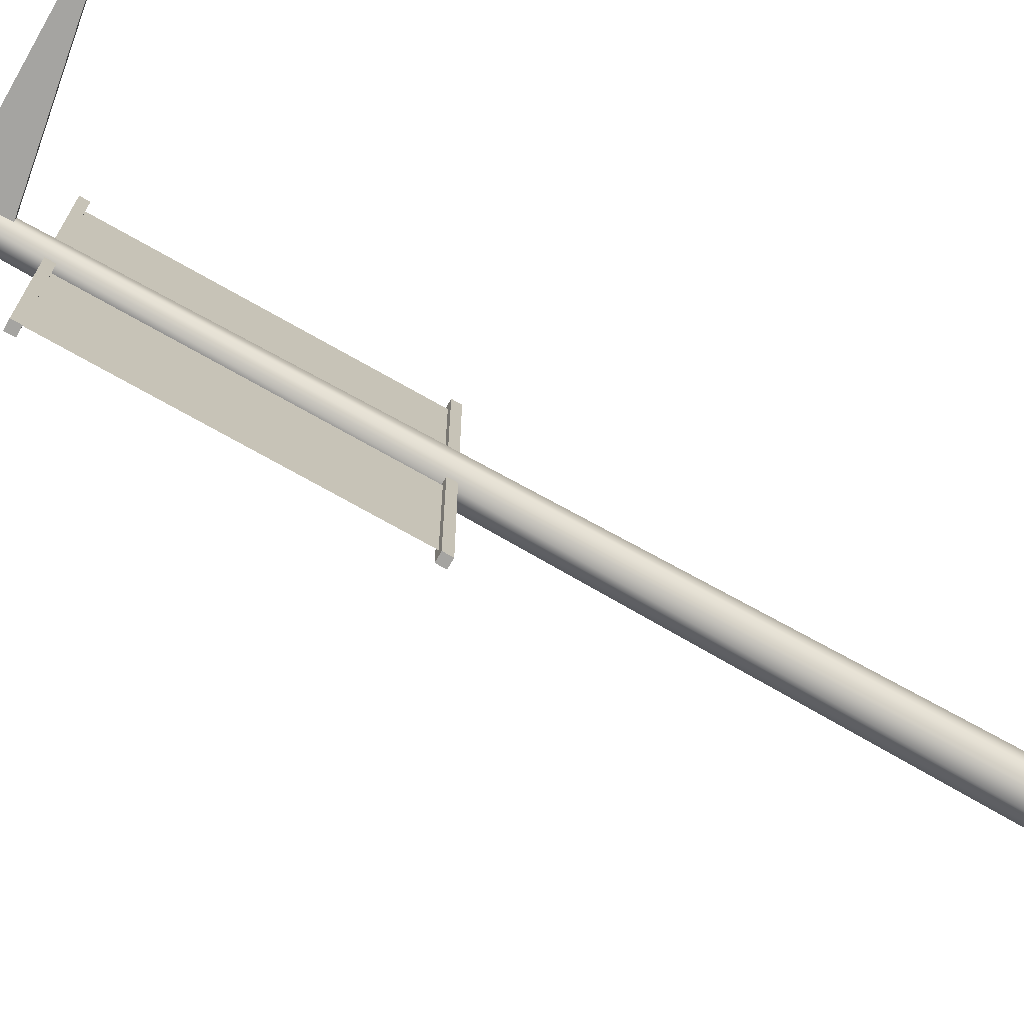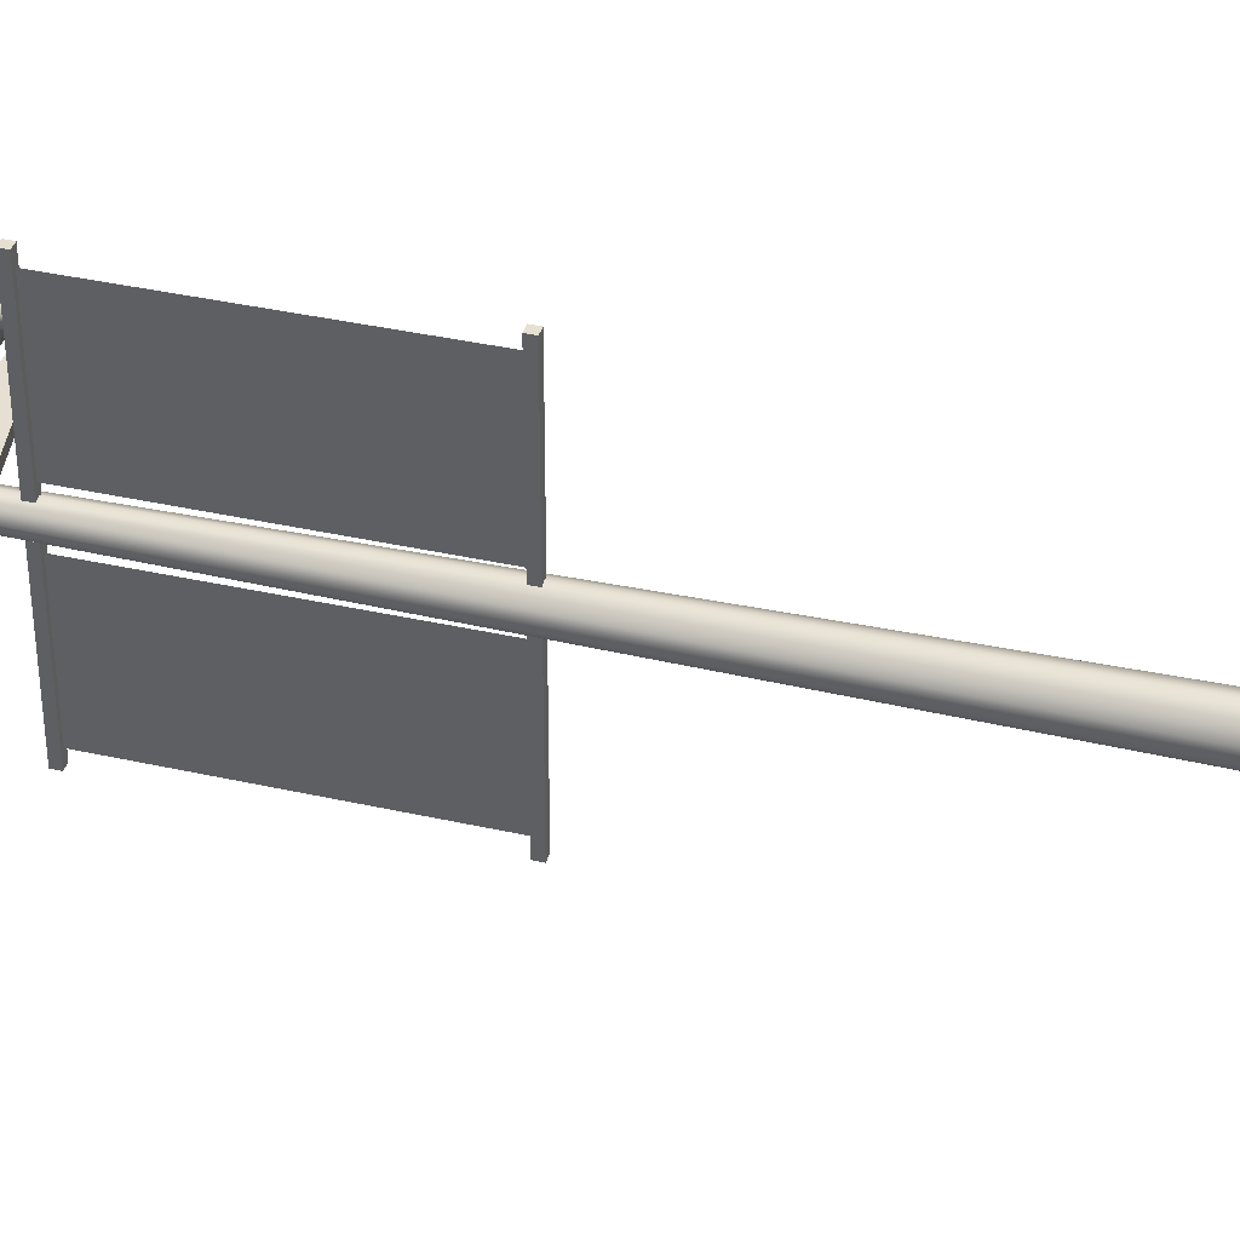
<metadata>
{"format":"obj","ext":"obj","renderer":"f3d","projection":"perspective","resolution":1024,"background":"white","views":[{"elev":-73.4,"azim":-119.5,"up":"+Z"},{"elev":37.7,"azim":-73.9,"up":"+Z"}]}
</metadata>
<code>
v 0.003564 -0.2193 0.1469
v -0.003564 -0.2265 0.1469
v 0.003564 -0.2265 0.1469
v -0.003564 -0.2193 0.1469
v 0.003564 -0.2265 0.01001
v -0.003564 -0.2193 0.01001
v -0.003564 -0.2265 0.01001
v 0.003564 -0.2193 0.01001
v 0.003564 0.02015 0.1469
v -0.003564 0.01303 0.1469
v 0.003564 0.01303 0.1469
v -0.003564 0.02015 0.1469
v 0.003564 0.01303 0.01001
v -0.003564 0.02015 0.01001
v -0.003564 0.01303 0.01001
v 0.003564 0.02015 0.01001
v 0 -0.2193 0.1354
v 0 0.01303 0.01998
v 0 -0.2193 0.01998
v 0 0.01303 0.1354
v 0.1592 0.1723 0.01915
v 0.1376 0.162 0.03287
v 0.1649 0.162 0.03287
v 0.1433 0.1723 0.01915
v 0.1351 0.1483 0.03884
v 0.1706 0.1723 0.00784
v 0.155 0.1757 0.008861
v 0.1319 0.1723 0.00784
v 0.1674 0.1483 0.03884
v 0.1123 0.1483 0.01599
v 0.1843 0.162 0.01352
v 0.1603 0.1757 0.003578
v 0.1475 0.1757 0.008861
v 0.1182 0.162 0.01352
v 0.1422 0.1757 0.003578
v 0.1688 0.1346 0.04226
v 0.1337 0.1346 0.04226
v 0.1706 0.1723 -0.008155
v 0.1603 0.1757 -0.003893
v 0.1475 0.1757 -0.009176
v 0.155 0.1757 -0.009176
v 0.1182 0.162 -0.01384
v 0.1319 0.1723 -0.008155
v 0.1902 0.1483 0.01599
v 0.1088 0.1346 0.01741
v 0.1843 0.162 -0.01384
v 0.1422 0.1757 -0.003893
v 0.1674 0.1209 0.03884
v 0.1937 0.1346 0.01741
v 0.1123 0.1483 -0.01631
v 0.1123 0.1209 0.01599
v 0.1649 0.162 -0.03318
v 0.1592 0.1723 -0.01946
v 0.1433 0.1723 -0.01946
v 0.1376 0.162 -0.03318
v 0.1351 0.1209 0.03884
v 0.1902 0.1483 -0.01631
v 0.1351 0.1483 -0.03915
v 0.1088 0.1346 -0.01773
v 0.1123 0.1209 -0.01631
v 0.1376 0.1071 0.03287
v 0.1902 0.1209 0.01599
v 0.1937 0.1346 -0.01773
v 0.1337 0.1346 -0.04258
v 0.1182 0.1071 -0.01384
v 0.1674 0.1483 -0.03915
v 0.1649 0.1071 0.03287
v 0.1902 0.1209 -0.01631
v 0.1688 0.1346 -0.04258
v 0.1351 0.1209 -0.03915
v 0.1182 0.1071 0.01352
v 0.1376 0.1071 -0.03318
v 0.1592 0.09685 0.01915
v 0.1843 0.1071 0.01352
v 0.1843 0.1071 -0.01384
v 0.1674 0.1209 -0.03915
v 0.1319 0.09685 0.00784
v 0.1319 0.09685 -0.008155
v 0.1433 0.09685 0.01915
v 0.1706 0.09685 0.00784
v 0.1649 0.1071 -0.03318
v 0.1433 0.09685 -0.01946
v 0.155 0.09342 0.008861
v 0.1603 0.09342 0.003578
v 0.1592 0.09685 -0.01946
v 0.1422 0.09342 0.003578
v 0.1422 0.09342 -0.003893
v 0.1475 0.09342 0.008861
v 0.1706 0.09685 -0.008155
v 0.155 0.09342 -0.009176
v 0.1475 0.09342 -0.009176
v 0.1603 0.09342 -0.003893
v 0.1438 0.09342 -0.005208
v 0.1537 0.0421 -0.008445
v 0.1438 0.0421 -0.005208
v 0.1537 0.09342 -0.008445
v 0.1438 0.0421 0.005265
v 0.1599 0.09342 2.9e-05
v 0.1537 0.0421 0.008502
v 0.1438 0.09342 0.005265
v 0.1599 0.0421 2.9e-05
v 0.1537 0.09342 0.008502
v 0.1454 0.06605 0.004305
v 0.008553 0.07632 0.004305
v 0.008553 0.0421 0.004305
v 0.1454 0.07632 0.004305
v 0.1454 0.06605 -0.004248
v 0.008553 0.07632 -0.004248
v 0.008553 0.0421 -0.004248
v 0.1454 0.07632 -0.004248
v -0.1438 0.09342 0.005265
v -0.1537 0.0421 0.008502
v -0.1438 0.0421 0.005265
v -0.1537 0.09342 0.008502
v -0.1438 0.0421 -0.005208
v -0.1599 0.09342 2.9e-05
v -0.1537 0.0421 -0.008445
v -0.1438 0.09342 -0.005208
v -0.1599 0.0421 2.9e-05
v -0.1537 0.09342 -0.008445
v -0.1454 0.06605 -0.004248
v -0.008553 0.07632 -0.004248
v -0.008553 0.0421 -0.004248
v -0.1454 0.07632 -0.004248
v -0.1454 0.06605 0.004305
v -0.008553 0.07632 0.004305
v -0.008553 0.0421 0.004305
v -0.1454 0.07632 0.004305
v -0.003564 -0.2193 -0.1468
v 0.003564 -0.2265 -0.1468
v -0.003564 -0.2265 -0.1468
v 0.003564 -0.2193 -0.1468
v -0.003564 -0.2265 -0.00995
v 0.003564 -0.2193 -0.00995
v 0.003564 -0.2265 -0.00995
v -0.003564 -0.2193 -0.00995
v -0.003564 0.02015 -0.1468
v 0.003564 0.01303 -0.1468
v -0.003564 0.01303 -0.1468
v 0.003564 0.02015 -0.1468
v -0.003564 0.01303 -0.00995
v 0.003564 0.02015 -0.00995
v 0.003564 0.01303 -0.00995
v -0.003564 0.02015 -0.00995
v 0 -0.2193 -0.1354
v 0 0.01303 -0.01993
v 0 -0.2193 -0.01993
v 0 0.01303 -0.1354
v -0.1592 0.1723 -0.01909
v -0.1376 0.162 -0.03281
v -0.1649 0.162 -0.03281
v -0.1433 0.1723 -0.01909
v -0.1351 0.1483 -0.03878
v -0.1706 0.1723 -0.007783
v -0.155 0.1757 -0.008804
v -0.1319 0.1723 -0.007783
v -0.1674 0.1483 -0.03878
v -0.1123 0.1483 -0.01594
v -0.1843 0.162 -0.01346
v -0.1603 0.1757 -0.003521
v -0.1475 0.1757 -0.008804
v -0.1182 0.162 -0.01346
v -0.1422 0.1757 -0.003521
v -0.1688 0.1346 -0.04221
v -0.1337 0.1346 -0.04221
v -0.1706 0.1723 0.008212
v -0.1603 0.1757 0.00395
v -0.1475 0.1757 0.009234
v -0.155 0.1757 0.009234
v -0.1182 0.162 0.01389
v -0.1319 0.1723 0.008212
v -0.1902 0.1483 -0.01594
v -0.1088 0.1346 -0.01736
v -0.1843 0.162 0.01389
v -0.1422 0.1757 0.00395
v -0.1674 0.1209 -0.03878
v -0.1937 0.1346 -0.01736
v -0.1123 0.1483 0.01637
v -0.1123 0.1209 -0.01594
v -0.1649 0.162 0.03324
v -0.1592 0.1723 0.01952
v -0.1433 0.1723 0.01952
v -0.1376 0.162 0.03324
v -0.1351 0.1209 -0.03878
v -0.1902 0.1483 0.01637
v -0.1351 0.1483 0.03921
v -0.1088 0.1346 0.01779
v -0.1123 0.1209 0.01637
v -0.1376 0.1071 -0.03281
v -0.1902 0.1209 -0.01594
v -0.1937 0.1346 0.01779
v -0.1337 0.1346 0.04264
v -0.1182 0.1071 0.01389
v -0.1674 0.1483 0.03921
v -0.1649 0.1071 -0.03281
v -0.1902 0.1209 0.01637
v -0.1688 0.1346 0.04264
v -0.1351 0.1209 0.03921
v -0.1182 0.1071 -0.01346
v -0.1376 0.1071 0.03324
v -0.1592 0.09685 -0.01909
v -0.1843 0.1071 -0.01346
v -0.1843 0.1071 0.01389
v -0.1674 0.1209 0.03921
v -0.1319 0.09685 -0.007783
v -0.1319 0.09685 0.008212
v -0.1433 0.09685 -0.01909
v -0.1706 0.09685 -0.007783
v -0.1649 0.1071 0.03324
v -0.1433 0.09685 0.01952
v -0.155 0.09342 -0.008804
v -0.1603 0.09342 -0.003521
v -0.1592 0.09685 0.01952
v -0.1422 0.09342 -0.003521
v -0.1422 0.09342 0.00395
v -0.1475 0.09342 -0.008804
v -0.1706 0.09685 0.008212
v -0.155 0.09342 0.009234
v -0.1475 0.09342 0.009234
v -0.1603 0.09342 0.00395
v -0.009506 0.1105 -0.00546
v 0.003754 0.1105 -0.01029
v -0.003754 0.1105 -0.01029
v 0.009506 0.1105 -0.00546
v 0.006826 -0.6868 -0.019
v -0.006826 -0.6868 -0.019
v -0.01081 0.1105 0.001935
v -0.01728 -0.6868 -0.01022
v 0.01081 0.1105 0.001935
v 0.01728 -0.6868 -0.01022
v 0.01098 -0.6868 -0.0304
v -0.02779 -0.6868 -0.01629
v -0.01965 -0.6868 0.003223
v -0.007055 0.1105 0.008437
v 0.01965 -0.6868 0.003223
v 0.02779 -0.6868 -0.01629
v -0.03161 -0.6868 0.005331
v 0.007055 0.1105 0.008437
v 0.01283 -0.6868 0.01505
v 0.03161 -0.6868 0.005331
v 0.01098 -0.6982 -0.0304
v -0.01098 -0.6868 -0.0304
v -0.02779 -0.6982 -0.01629
v -0.01283 -0.6868 0.01505
v 0 0.1105 0.011
v 0.03161 -0.6982 0.005331
v 0.02779 -0.6982 -0.01629
v -0.01098 -0.6982 -0.0304
v -0.03161 -0.6982 0.005331
v -0.02063 -0.6868 0.02434
v 0 -0.6868 0.01971
v 0.02063 -0.6868 0.02434
v 0.02063 -0.6982 0.02434
v -0.02063 -0.6982 0.02434
v 0 -0.6868 0.03185
v 0 -0.6982 0.03185
g mesh1_mesh1-geometry
f 1 2 3
f 2 1 4
f 2 5 3
f 5 1 3
f 1 6 4
f 6 2 4
f 5 2 7
f 1 5 8
f 6 1 8
f 2 6 7
g mesh1_mesh1-geometry
f 3 2 1
f 4 1 2
f 3 5 2
f 3 1 5
f 4 6 1
f 4 2 6
f 7 2 5
f 8 5 1
f 8 1 6
f 7 6 2
g mesh2_mesh2-geometry
f 9 10 11
f 10 9 12
f 11 10 9
f 12 9 10
f 10 13 11
f 11 13 10
f 13 9 11
f 11 9 13
f 9 14 12
f 12 14 9
f 14 10 12
f 12 10 14
f 13 10 15
f 15 10 13
f 9 13 16
f 16 13 9
f 14 9 16
f 16 9 14
f 10 14 15
f 15 14 10
g mesh3_mesh3-geometry
f 17 18 19
f 18 17 20
f 19 18 17
f 20 17 18
g mesh4_mesh4-geometry
f 21 22 23
f 22 21 24
f 23 22 21
f 24 21 22
f 25 23 22
f 22 23 25
f 23 26 21
f 21 26 23
f 27 24 21
f 21 24 27
f 28 22 24
f 24 22 28
f 23 25 29
f 29 25 23
f 22 30 25
f 25 30 22
f 26 23 31
f 31 23 26
f 32 21 26
f 26 21 32
f 24 27 33
f 33 27 24
f 21 32 27
f 27 32 21
f 22 28 34
f 34 28 22
f 24 35 28
f 28 35 24
f 25 36 29
f 29 36 25
f 29 31 23
f 23 31 29
f 30 22 34
f 34 22 30
f 30 37 25
f 25 37 30
f 31 38 26
f 26 38 31
f 26 39 32
f 32 39 26
f 27 40 33
f 33 40 27
f 35 24 33
f 33 24 35
f 32 41 27
f 27 41 32
f 28 42 34
f 34 42 28
f 35 43 28
f 28 43 35
f 36 25 37
f 37 25 36
f 36 44 29
f 29 44 36
f 31 29 44
f 44 29 31
f 42 30 34
f 34 30 42
f 37 30 45
f 45 30 37
f 38 31 46
f 46 31 38
f 39 26 38
f 38 26 39
f 41 32 39
f 39 32 41
f 27 41 40
f 40 41 27
f 33 40 47
f 47 40 33
f 33 47 35
f 35 47 33
f 42 28 43
f 43 28 42
f 43 35 47
f 47 35 43
f 37 48 36
f 36 48 37
f 44 36 49
f 49 36 44
f 44 46 31
f 31 46 44
f 30 42 50
f 50 42 30
f 50 45 30
f 30 45 50
f 51 37 45
f 45 37 51
f 52 38 46
f 46 38 52
f 53 39 38
f 38 39 53
f 39 53 41
f 41 53 39
f 41 54 40
f 40 54 41
f 54 47 40
f 40 47 54
f 43 55 42
f 42 55 43
f 47 54 43
f 43 54 47
f 48 37 56
f 56 37 48
f 48 49 36
f 36 49 48
f 49 57 44
f 44 57 49
f 46 44 57
f 57 44 46
f 42 58 50
f 50 58 42
f 45 50 59
f 59 50 45
f 37 51 56
f 56 51 37
f 45 60 51
f 51 60 45
f 38 52 53
f 53 52 38
f 57 52 46
f 46 52 57
f 54 41 53
f 53 41 54
f 55 43 54
f 54 43 55
f 58 42 55
f 55 42 58
f 61 48 56
f 56 48 61
f 49 48 62
f 62 48 49
f 57 49 63
f 63 49 57
f 64 50 58
f 58 50 64
f 50 64 59
f 59 64 50
f 60 45 59
f 59 45 60
f 51 61 56
f 56 61 51
f 65 51 60
f 60 51 65
f 55 53 52
f 52 53 55
f 52 57 66
f 66 57 52
f 53 55 54
f 54 55 53
f 55 66 58
f 58 66 55
f 48 61 67
f 67 61 48
f 67 62 48
f 48 62 67
f 68 49 62
f 62 49 68
f 49 68 63
f 63 68 49
f 63 66 57
f 57 66 63
f 58 69 64
f 64 69 58
f 70 59 64
f 64 59 70
f 59 70 60
f 60 70 59
f 61 51 71
f 71 51 61
f 51 65 71
f 71 65 51
f 60 72 65
f 65 72 60
f 66 55 52
f 52 55 66
f 69 58 66
f 66 58 69
f 67 73 61
f 62 67 74
f 74 67 62
f 62 75 68
f 68 75 62
f 68 69 63
f 63 69 68
f 66 63 69
f 69 63 66
f 76 64 69
f 69 64 76
f 64 76 70
f 70 76 64
f 72 60 70
f 70 60 72
f 71 61 77
f 65 71 78
f 65 78 72
f 79 61 73
f 73 67 80
f 74 80 67
f 75 62 74
f 74 62 75
f 75 76 68
f 68 76 75
f 69 68 76
f 76 68 69
f 81 70 76
f 76 70 81
f 70 81 72
f 72 81 70
f 79 77 61
f 77 78 71
f 82 72 78
f 73 83 79
f 80 84 73
f 74 75 80
f 76 75 81
f 81 75 76
f 81 72 85
f 77 79 86
f 78 77 87
f 82 85 72
f 78 87 82
f 88 79 83
f 83 73 84
f 80 89 84
f 89 80 75
f 75 81 89
f 85 89 81
f 88 86 79
f 86 87 77
f 85 82 90
f 91 82 87
f 88 83 90
f 84 92 83
f 92 84 89
f 89 85 92
f 86 88 91
f 87 86 91
f 91 90 82
f 90 92 85
f 90 83 92
f 91 88 90
g mesh4_mesh4-geometry
f 61 73 67
f 77 61 71
f 78 71 65
f 72 78 65
f 73 61 79
f 80 67 73
f 67 80 74
f 61 77 79
f 71 78 77
f 78 72 82
f 79 83 73
f 73 84 80
f 80 75 74
f 85 72 81
f 86 79 77
f 87 77 78
f 72 85 82
f 82 87 78
f 83 79 88
f 84 73 83
f 84 89 80
f 75 80 89
f 89 81 75
f 81 89 85
f 79 86 88
f 77 87 86
f 90 82 85
f 87 82 91
f 90 83 88
f 83 92 84
f 89 84 92
f 92 85 89
f 91 88 86
f 91 86 87
f 82 90 91
f 85 92 90
f 92 83 90
f 90 88 91
g mesh5_mesh5-geometry
f 93 94 95
f 94 93 96
f 95 94 93
f 96 93 94
f 94 97 95
f 95 97 94
f 97 93 95
f 95 93 97
f 98 94 96
f 96 94 98
f 94 99 97
f 97 99 94
f 93 97 100
f 100 97 93
f 94 98 101
f 101 98 94
f 99 94 101
f 101 94 99
f 102 97 99
f 99 97 102
f 97 102 100
f 100 102 97
f 102 101 98
f 98 101 102
f 101 102 99
f 99 102 101
g mesh6_mesh6-geometry
f 103 104 105
f 104 103 106
f 105 104 103
f 106 103 104
f 105 107 103
f 103 107 105
f 106 108 104
f 104 108 106
f 107 105 109
f 109 105 107
f 108 106 110
f 110 106 108
f 108 107 109
f 109 107 108
f 107 108 110
f 110 108 107
g mesh5_mesh5-geometry
f 111 112 113
f 112 111 114
f 113 112 111
f 114 111 112
f 112 115 113
f 113 115 112
f 115 111 113
f 113 111 115
f 116 112 114
f 114 112 116
f 112 117 115
f 115 117 112
f 111 115 118
f 118 115 111
f 112 116 119
f 119 116 112
f 117 112 119
f 119 112 117
f 120 115 117
f 117 115 120
f 115 120 118
f 118 120 115
f 120 119 116
f 116 119 120
f 119 120 117
f 117 120 119
g mesh6_mesh6-geometry
f 121 122 123
f 122 121 124
f 123 122 121
f 124 121 122
f 123 125 121
f 121 125 123
f 124 126 122
f 122 126 124
f 125 123 127
f 127 123 125
f 126 124 128
f 128 124 126
f 126 125 127
f 127 125 126
f 125 126 128
f 128 126 125
g mesh1_mesh1-geometry
f 129 130 131
f 130 129 132
f 130 133 131
f 133 129 131
f 129 134 132
f 134 130 132
f 133 130 135
f 129 133 136
f 134 129 136
f 130 134 135
g mesh1_mesh1-geometry
f 131 130 129
f 132 129 130
f 131 133 130
f 131 129 133
f 132 134 129
f 132 130 134
f 135 130 133
f 136 133 129
f 136 129 134
f 135 134 130
g mesh2_mesh2-geometry
f 137 138 139
f 138 137 140
f 139 138 137
f 140 137 138
f 138 141 139
f 139 141 138
f 141 137 139
f 139 137 141
f 137 142 140
f 140 142 137
f 142 138 140
f 140 138 142
f 141 138 143
f 143 138 141
f 137 141 144
f 144 141 137
f 142 137 144
f 144 137 142
f 138 142 143
f 143 142 138
g mesh3_mesh3-geometry
f 145 146 147
f 146 145 148
f 147 146 145
f 148 145 146
g mesh4_mesh4-geometry
f 149 150 151
f 150 149 152
f 151 150 149
f 152 149 150
f 153 151 150
f 150 151 153
f 151 154 149
f 149 154 151
f 155 152 149
f 149 152 155
f 156 150 152
f 152 150 156
f 151 153 157
f 157 153 151
f 150 158 153
f 153 158 150
f 154 151 159
f 159 151 154
f 160 149 154
f 154 149 160
f 152 155 161
f 161 155 152
f 149 160 155
f 155 160 149
f 150 156 162
f 162 156 150
f 152 163 156
f 156 163 152
f 153 164 157
f 157 164 153
f 157 159 151
f 151 159 157
f 158 150 162
f 162 150 158
f 158 165 153
f 153 165 158
f 159 166 154
f 154 166 159
f 154 167 160
f 160 167 154
f 155 168 161
f 161 168 155
f 163 152 161
f 161 152 163
f 160 169 155
f 155 169 160
f 156 170 162
f 162 170 156
f 163 171 156
f 156 171 163
f 164 153 165
f 165 153 164
f 164 172 157
f 157 172 164
f 159 157 172
f 172 157 159
f 170 158 162
f 162 158 170
f 165 158 173
f 173 158 165
f 166 159 174
f 174 159 166
f 167 154 166
f 166 154 167
f 169 160 167
f 167 160 169
f 155 169 168
f 168 169 155
f 161 168 175
f 175 168 161
f 161 175 163
f 163 175 161
f 170 156 171
f 171 156 170
f 171 163 175
f 175 163 171
f 165 176 164
f 164 176 165
f 172 164 177
f 177 164 172
f 172 174 159
f 159 174 172
f 158 170 178
f 178 170 158
f 178 173 158
f 158 173 178
f 179 165 173
f 173 165 179
f 180 166 174
f 174 166 180
f 181 167 166
f 166 167 181
f 167 181 169
f 169 181 167
f 169 182 168
f 168 182 169
f 182 175 168
f 168 175 182
f 171 183 170
f 170 183 171
f 175 182 171
f 171 182 175
f 176 165 184
f 184 165 176
f 176 177 164
f 164 177 176
f 177 185 172
f 172 185 177
f 174 172 185
f 185 172 174
f 170 186 178
f 178 186 170
f 173 178 187
f 187 178 173
f 165 179 184
f 184 179 165
f 173 188 179
f 179 188 173
f 166 180 181
f 181 180 166
f 185 180 174
f 174 180 185
f 182 169 181
f 181 169 182
f 183 171 182
f 182 171 183
f 186 170 183
f 183 170 186
f 189 176 184
f 184 176 189
f 177 176 190
f 190 176 177
f 185 177 191
f 191 177 185
f 192 178 186
f 186 178 192
f 178 192 187
f 187 192 178
f 188 173 187
f 187 173 188
f 179 189 184
f 184 189 179
f 193 179 188
f 188 179 193
f 183 181 180
f 180 181 183
f 180 185 194
f 194 185 180
f 181 183 182
f 182 183 181
f 183 194 186
f 186 194 183
f 176 189 195
f 195 189 176
f 195 190 176
f 176 190 195
f 196 177 190
f 190 177 196
f 177 196 191
f 191 196 177
f 191 194 185
f 185 194 191
f 186 197 192
f 192 197 186
f 198 187 192
f 192 187 198
f 187 198 188
f 188 198 187
f 189 179 199
f 199 179 189
f 179 193 199
f 199 193 179
f 188 200 193
f 193 200 188
f 194 183 180
f 180 183 194
f 197 186 194
f 194 186 197
f 195 201 189
f 190 195 202
f 202 195 190
f 190 203 196
f 196 203 190
f 196 197 191
f 191 197 196
f 194 191 197
f 197 191 194
f 204 192 197
f 197 192 204
f 192 204 198
f 198 204 192
f 200 188 198
f 198 188 200
f 199 189 205
f 193 199 206
f 193 206 200
f 207 189 201
f 201 195 208
f 202 208 195
f 203 190 202
f 202 190 203
f 203 204 196
f 196 204 203
f 197 196 204
f 204 196 197
f 209 198 204
f 204 198 209
f 198 209 200
f 200 209 198
f 207 205 189
f 205 206 199
f 210 200 206
f 201 211 207
f 208 212 201
f 202 203 208
f 204 203 209
f 209 203 204
f 209 200 213
f 205 207 214
f 206 205 215
f 210 213 200
f 206 215 210
f 216 207 211
f 211 201 212
f 208 217 212
f 217 208 203
f 203 209 217
f 213 217 209
f 216 214 207
f 214 215 205
f 213 210 218
f 219 210 215
f 216 211 218
f 212 220 211
f 220 212 217
f 217 213 220
f 214 216 219
f 215 214 219
f 219 218 210
f 218 220 213
f 218 211 220
f 219 216 218
g mesh4_mesh4-geometry
f 189 201 195
f 205 189 199
f 206 199 193
f 200 206 193
f 201 189 207
f 208 195 201
f 195 208 202
f 189 205 207
f 199 206 205
f 206 200 210
f 207 211 201
f 201 212 208
f 208 203 202
f 213 200 209
f 214 207 205
f 215 205 206
f 200 213 210
f 210 215 206
f 211 207 216
f 212 201 211
f 212 217 208
f 203 208 217
f 217 209 203
f 209 217 213
f 207 214 216
f 205 215 214
f 218 210 213
f 215 210 219
f 218 211 216
f 211 220 212
f 217 212 220
f 220 213 217
f 219 216 214
f 219 214 215
f 210 218 219
f 213 220 218
f 220 211 218
f 218 216 219
g mesh7_mesh7-geometry
f 221 222 223
f 222 221 224
f 225 223 222
f 222 223 225
f 226 221 223
f 223 221 226
f 224 221 227
f 224 225 222
f 222 225 224
f 223 225 226
f 226 225 223
f 221 226 228
f 228 226 221
f 228 227 221
f 221 227 228
f 224 227 229
f 225 224 230
f 230 224 225
f 225 231 226
f 226 231 225
f 226 232 228
f 228 232 226
f 227 228 233
f 233 228 227
f 229 227 234
f 235 224 229
f 229 224 235
f 224 235 230
f 230 235 224
f 236 225 230
f 230 225 236
f 231 225 236
f 236 225 231
f 231 232 226
f 226 232 231
f 228 232 237
f 237 232 228
f 228 237 233
f 233 237 228
f 233 234 227
f 227 234 233
f 229 234 238
f 229 239 235
f 235 239 229
f 240 230 235
f 235 230 240
f 236 230 240
f 240 230 236
f 236 241 231
f 231 241 236
f 232 231 242
f 242 231 232
f 243 237 232
f 232 237 243
f 233 237 244
f 244 237 233
f 234 233 244
f 244 233 234
f 238 234 245
f 239 229 238
f 238 229 239
f 240 235 239
f 239 235 240
f 246 236 240
f 240 236 246
f 241 236 247
f 247 236 241
f 248 231 241
f 241 231 248
f 231 248 242
f 242 248 231
f 242 243 232
f 232 243 242
f 237 243 249
f 249 243 237
f 244 237 250
f 250 237 244
f 251 234 244
f 244 234 251
f 234 251 245
f 245 251 234
f 245 239 238
f 238 239 245
f 240 239 252
f 252 239 240
f 236 246 247
f 247 246 236
f 240 253 246
f 246 253 240
f 243 242 248
f 248 242 243
f 249 250 237
f 237 250 249
f 244 250 251
f 251 250 244
f 239 245 251
f 251 245 239
f 252 239 251
f 251 239 252
f 253 240 252
f 252 240 253
f 250 249 254
f 254 249 250
f 252 251 250
f 250 251 252
f 255 253 252
f 252 253 255
f 256 250 254
f 254 250 256
f 252 250 255
f 255 250 252
f 253 255 256
f 256 255 253
f 250 256 255
f 255 256 250
g mesh7_mesh7-geometry
f 223 222 221
f 224 221 222
f 227 221 224
f 229 227 224
f 234 227 229
f 238 234 229
f 245 234 238

</code>
